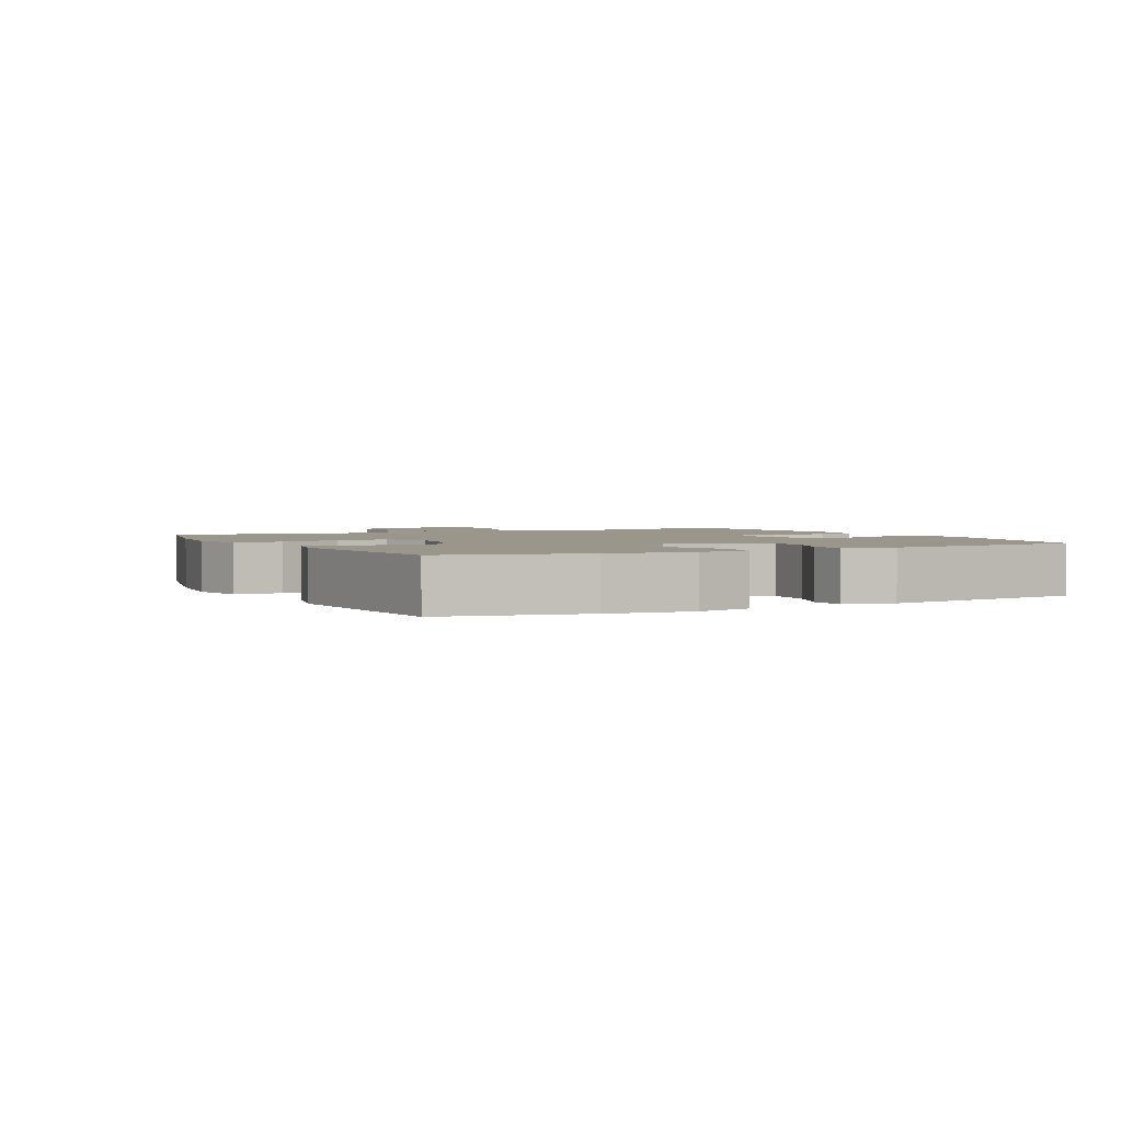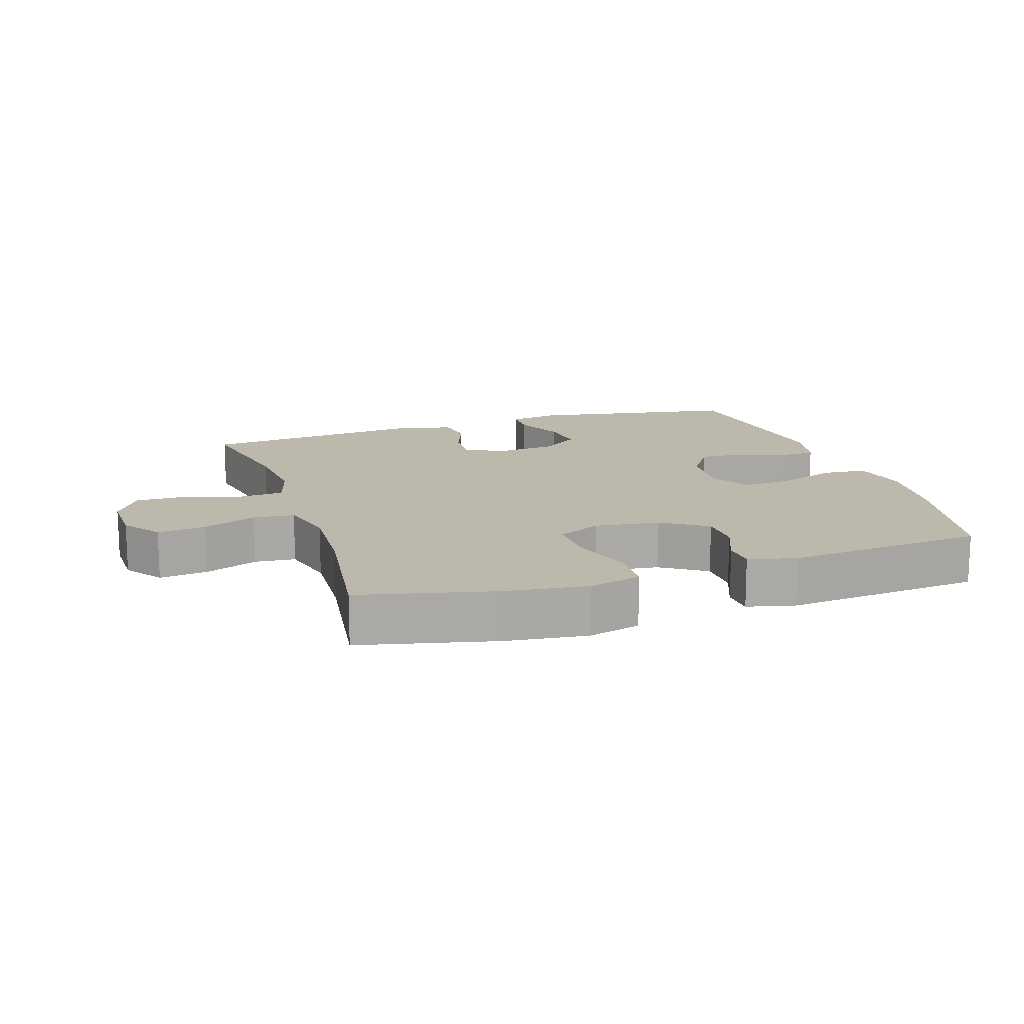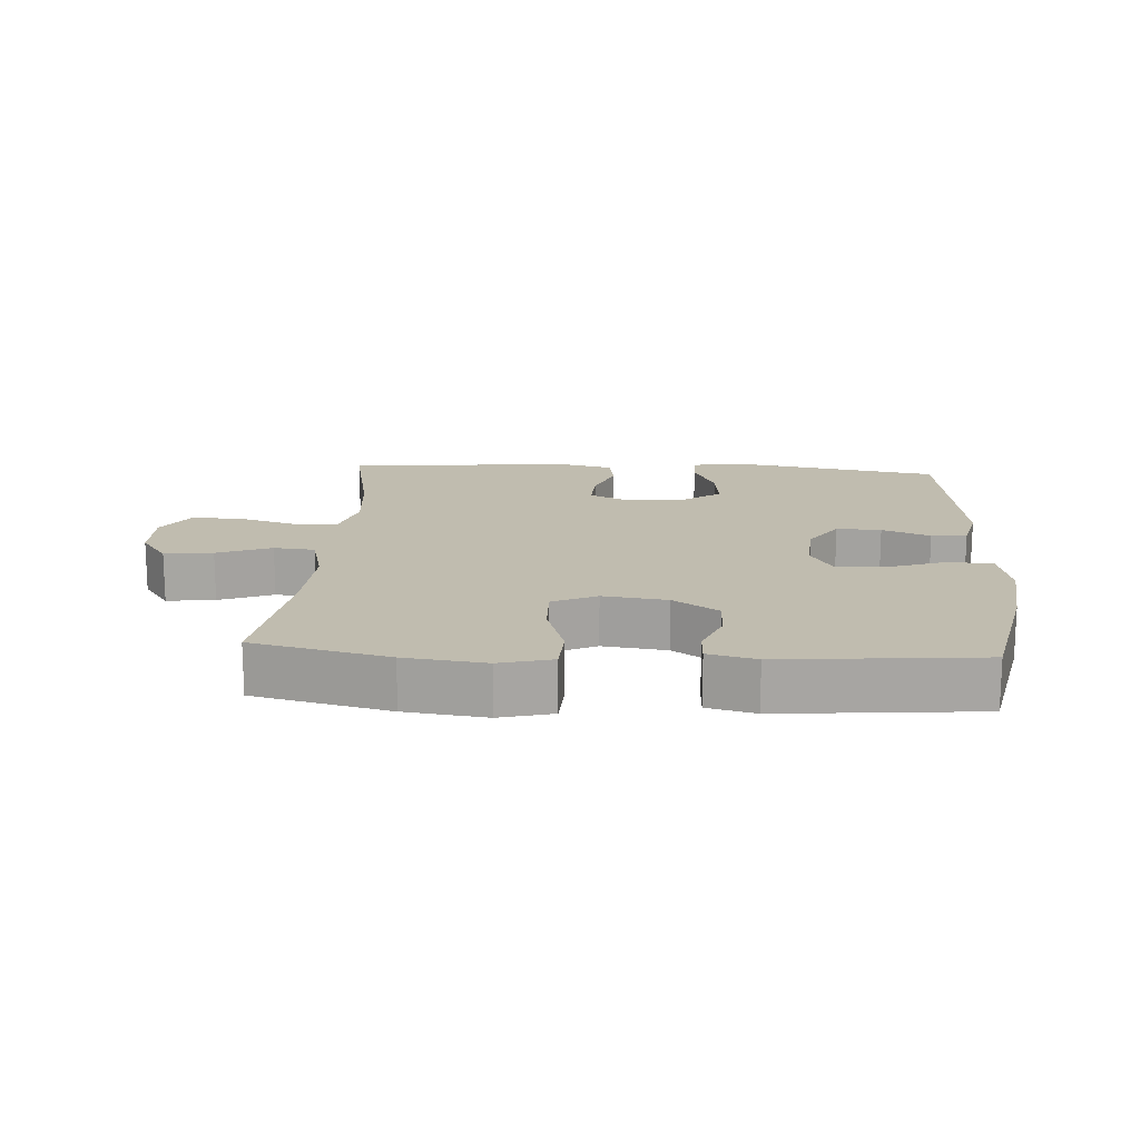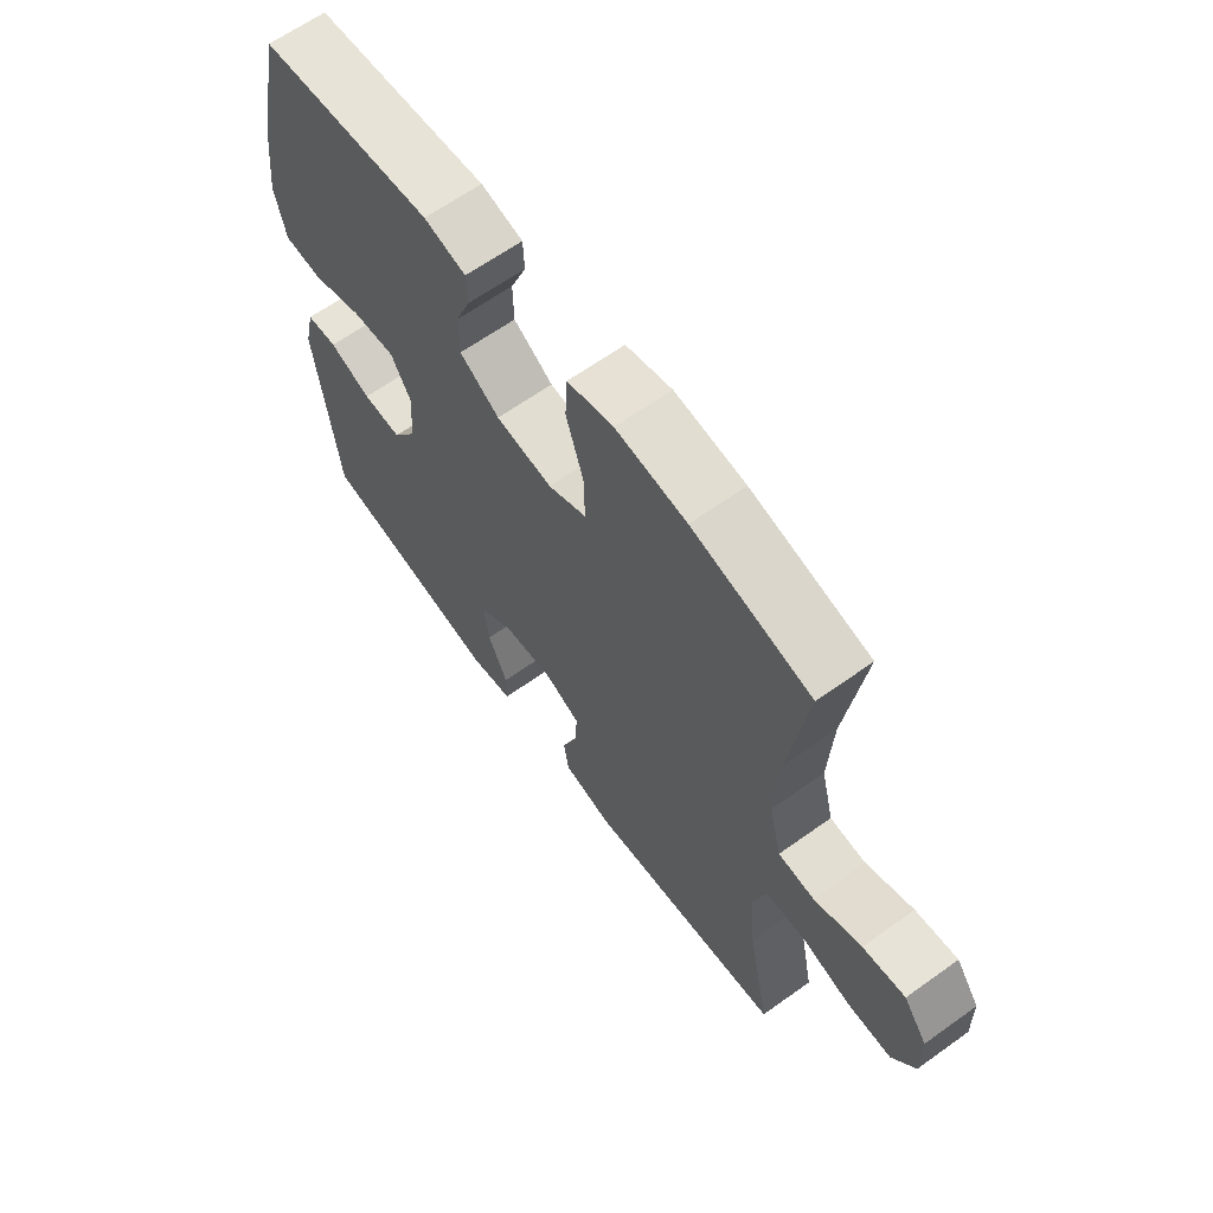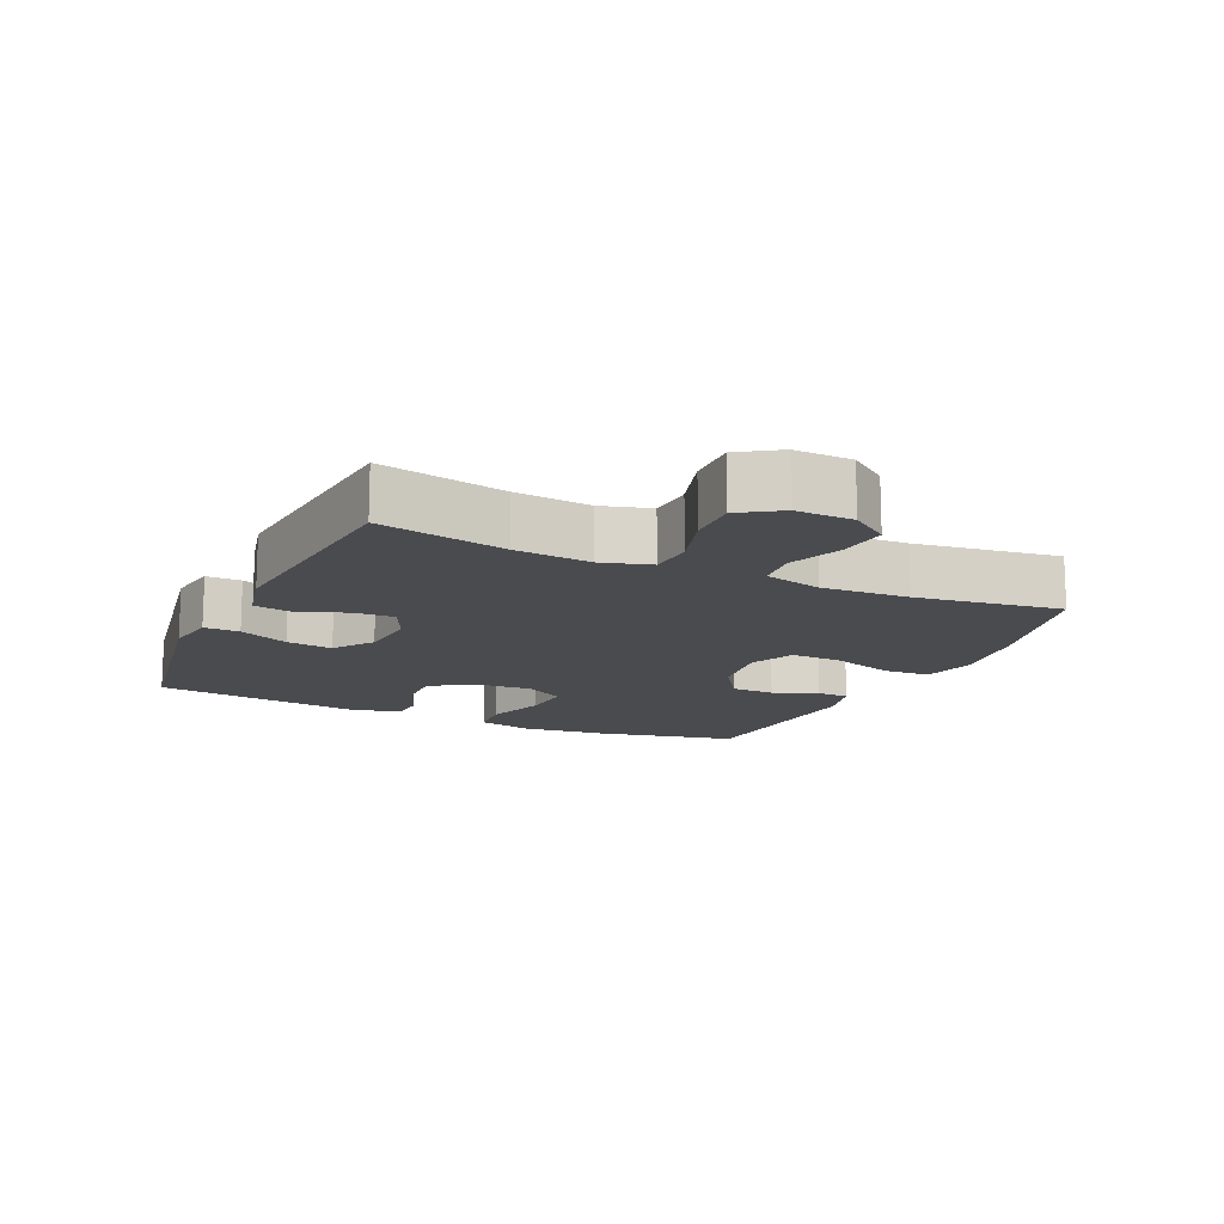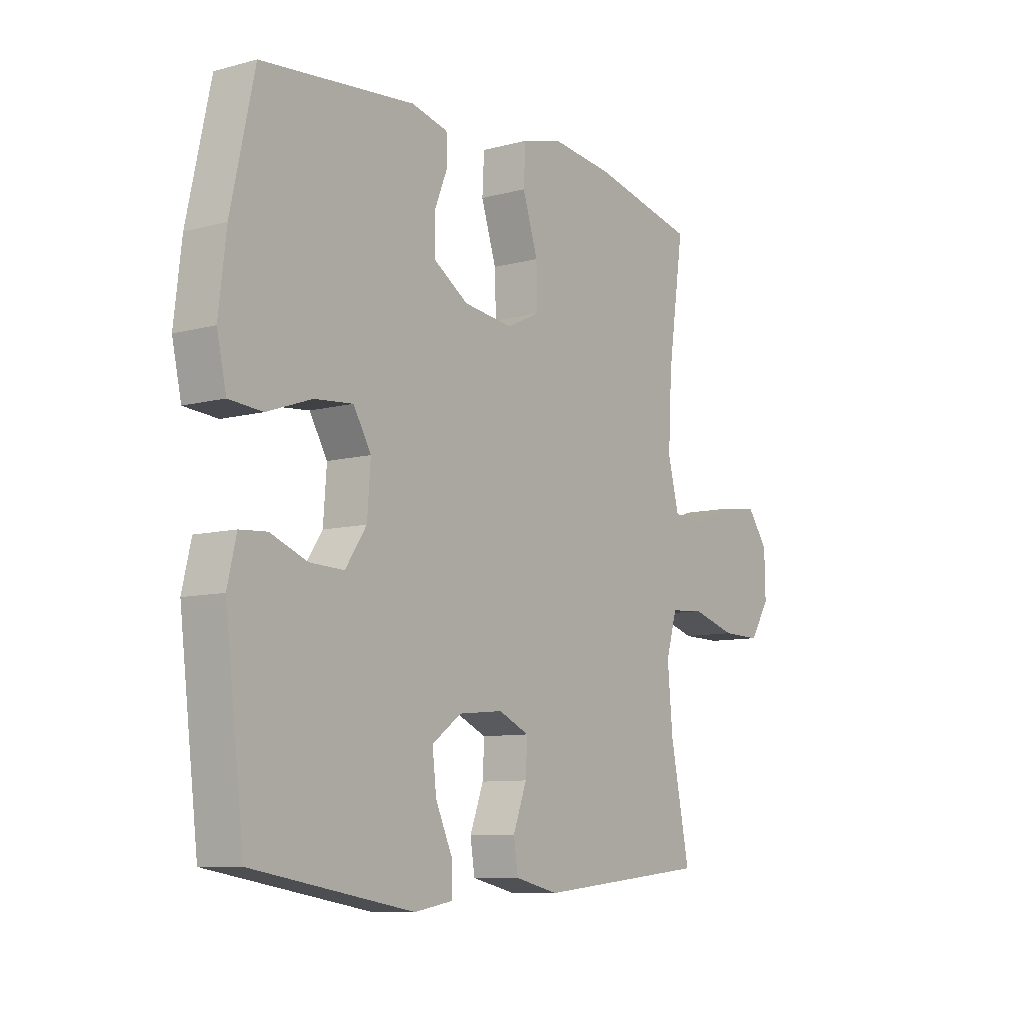
<metadata>
{"format":"obj","ext":"obj","renderer":"f3d","projection":"perspective","resolution":1024,"background":"white","views":[{"elev":2.3,"azim":62.8,"up":"+Y"},{"elev":14.9,"azim":-18.1,"up":"+Y"},{"elev":16.3,"azim":3.6,"up":"+Y"},{"elev":63.7,"azim":-125.9,"up":"+Z"},{"elev":-14.3,"azim":-114.6,"up":"+Y"},{"elev":-8.8,"azim":126.0,"up":"+Z"}]}
</metadata>
<code>
o path5854
v 0.2095 0.0375 0.5313
v 0.1338 0.0375 0.5126
v 0.1314 0.0375 0.4611
v 0.1598 0.0375 0.3912
v 0.1584 0.0375 0.3232
v 0.08678 0.0375 0.2762
v -0.01433 0.0375 0.263
v -0.08383 0.0375 0.2952
v -0.08147 0.0375 0.3758
v -0.05028 0.0375 0.4732
v -0.0541 0.0375 0.5472
v -0.1371 0.0375 0.5687
v -0.2648 0.0375 0.5529
v -0.4786 0.0375 0.5029
v -0.4459 0.0375 0.2751
v -0.4385 0.0375 0.1384
v -0.4612 0.0375 0.04845
v -0.5259 0.0375 0.04217
v -0.6112 0.0375 0.07565
v -0.6877 0.0375 0.08474
v -0.7302 0.0375 0.02557
v -0.7321 0.0375 -0.06456
v -0.6912 0.0375 -0.128
v -0.6112 0.0375 -0.1265
v -0.5199 0.0375 -0.09908
v -0.4509 0.0375 -0.1041
v -0.4284 0.0375 -0.182
v -0.439 0.0375 -0.3008
v -0.4786 0.0375 -0.499
v -0.1239 0.0375 -0.5342
v -0.03487 0.0375 -0.5131
v -0.02564 0.0375 -0.4543
v -0.05373 0.0375 -0.3786
v -0.05715 0.0375 -0.3145
v 0.005985 0.0375 -0.2853
v 0.0972 0.0375 -0.2939
v 0.1579 0.0375 -0.3376
v 0.1497 0.0375 -0.4099
v 0.1145 0.0375 -0.4875
v 0.1147 0.0375 -0.5429
v 0.1933 0.0375 -0.5566
v 0.5231 0.0375 -0.499
v 0.5619 0.0375 -0.1748
v 0.5435 0.0375 -0.09583
v 0.4878 0.0375 -0.092
v 0.4124 0.0375 -0.1217
v 0.3422 0.0375 -0.1246
v 0.2988 0.0375 -0.06045
v 0.2919 0.0375 0.03205
v 0.3282 0.0375 0.09422
v 0.407 0.0375 0.08778
v 0.499 0.0375 0.05577
v 0.5677 0.0375 0.06159
v 0.5869 0.0375 0.1488
v 0.5712 0.0375 0.2815
v 0.5231 0.0375 0.5029
v 0.2095 -0.0375 0.5313
v 0.1338 -0.0375 0.5126
v 0.1314 -0.0375 0.4611
v 0.1598 -0.0375 0.3912
v 0.1584 -0.0375 0.3232
v 0.08678 -0.0375 0.2762
v -0.01433 -0.0375 0.263
v -0.08383 -0.0375 0.2952
v -0.08147 -0.0375 0.3758
v -0.05028 -0.0375 0.4732
v -0.0541 -0.0375 0.5472
v -0.1371 -0.0375 0.5687
v -0.2648 -0.0375 0.5529
v -0.4786 -0.0375 0.5029
v -0.4459 -0.0375 0.2751
v -0.4385 -0.0375 0.1384
v -0.4612 -0.0375 0.04845
v -0.5259 -0.0375 0.04217
v -0.6112 -0.0375 0.07565
v -0.6877 -0.0375 0.08474
v -0.7302 -0.0375 0.02557
v -0.7321 -0.0375 -0.06456
v -0.6912 -0.0375 -0.128
v -0.6112 -0.0375 -0.1265
v -0.5199 -0.0375 -0.09908
v -0.4509 -0.0375 -0.1041
v -0.4284 -0.0375 -0.182
v -0.439 -0.0375 -0.3008
v -0.4786 -0.0375 -0.499
v -0.1239 -0.0375 -0.5342
v -0.03487 -0.0375 -0.5131
v -0.02564 -0.0375 -0.4543
v -0.05373 -0.0375 -0.3786
v -0.05715 -0.0375 -0.3145
v 0.005985 -0.0375 -0.2853
v 0.0972 -0.0375 -0.2939
v 0.1579 -0.0375 -0.3376
v 0.1497 -0.0375 -0.4099
v 0.1145 -0.0375 -0.4875
v 0.1147 -0.0375 -0.5429
v 0.1933 -0.0375 -0.5566
v 0.5231 -0.0375 -0.499
v 0.5619 -0.0375 -0.1748
v 0.5435 -0.0375 -0.09583
v 0.4878 -0.0375 -0.092
v 0.4124 -0.0375 -0.1217
v 0.3422 -0.0375 -0.1246
v 0.2988 -0.0375 -0.06045
v 0.2919 -0.0375 0.03205
v 0.3282 -0.0375 0.09422
v 0.407 -0.0375 0.08778
v 0.499 -0.0375 0.05577
v 0.5677 -0.0375 0.06159
v 0.5869 -0.0375 0.1488
v 0.5712 -0.0375 0.2815
v 0.5231 -0.0375 0.5029
v 0.5677 0.0375 0.06159
v 0.5677 0.0375 0.06159
v 0.5869 0.0375 0.1488
v 0.5712 0.0375 0.2815
v 0.499 0.0375 0.05577
v 0.5619 0.0375 -0.1748
v 0.5435 0.0375 -0.09583
v 0.5435 0.0375 -0.09583
v 0.4878 0.0375 -0.092
v 0.5231 0.0375 -0.499
v 0.5231 0.0375 -0.499
v 0.5231 0.0375 0.5029
v 0.5231 0.0375 0.5029
v 0.407 0.0375 0.08778
v 0.4124 0.0375 -0.1217
v 0.3422 0.0375 -0.1246
v 0.3282 0.0375 0.09422
v 0.3282 0.0375 0.09422
v 0.2988 0.0375 -0.06045
v 0.2919 0.0375 0.03205
v 0.2095 0.0375 0.5313
v 0.1933 0.0375 -0.5566
v 0.1338 0.0375 0.5126
v 0.1338 0.0375 0.5126
v 0.1147 0.0375 -0.5429
v 0.1147 0.0375 -0.5429
v 0.1579 0.0375 -0.3376
v 0.1579 0.0375 -0.3376
v 0.1497 0.0375 -0.4099
v 0.1598 0.0375 0.3912
v 0.1584 0.0375 0.3232
v 0.1314 0.0375 0.4611
v 0.08678 0.0375 0.2762
v 0.0972 0.0375 -0.2939
v 0.1145 0.0375 -0.4875
v 0.005985 0.0375 -0.2853
v -0.01433 0.0375 0.263
v -0.05715 0.0375 -0.3145
v -0.05715 0.0375 -0.3145
v -0.08383 0.0375 0.2952
v -0.08383 0.0375 0.2952
v -0.03487 0.0375 -0.5131
v -0.03487 0.0375 -0.5131
v -0.02564 0.0375 -0.4543
v -0.05373 0.0375 -0.3786
v -0.1239 0.0375 -0.5342
v -0.08147 0.0375 0.3758
v -0.05028 0.0375 0.4732
v -0.0541 0.0375 0.5472
v -0.0541 0.0375 0.5472
v -0.1371 0.0375 0.5687
v -0.2648 0.0375 0.5529
v -0.4786 0.0375 -0.499
v -0.4786 0.0375 -0.499
v -0.4284 0.0375 -0.182
v -0.439 0.0375 -0.3008
v -0.4509 0.0375 -0.1041
v -0.4509 0.0375 -0.1041
v -0.4385 0.0375 0.1384
v -0.4612 0.0375 0.04845
v -0.4612 0.0375 0.04845
v -0.4459 0.0375 0.2751
v -0.5199 0.0375 -0.09908
v -0.4786 0.0375 0.5029
v -0.4786 0.0375 0.5029
v -0.5259 0.0375 0.04217
v -0.6112 0.0375 -0.1265
v -0.6112 0.0375 0.07565
v -0.6877 0.0375 0.08474
v -0.6877 0.0375 0.08474
v -0.6912 0.0375 -0.128
v -0.7302 0.0375 0.02557
v -0.7321 0.0375 -0.06456
v 0.5677 -0.0375 0.06159
v 0.5677 -0.0375 0.06159
v 0.5869 -0.0375 0.1488
v 0.5712 -0.0375 0.2815
v 0.499 -0.0375 0.05577
v 0.5619 -0.0375 -0.1748
v 0.5435 -0.0375 -0.09583
v 0.5435 -0.0375 -0.09583
v 0.4878 -0.0375 -0.092
v 0.5231 -0.0375 -0.499
v 0.5231 -0.0375 -0.499
v 0.5231 -0.0375 0.5029
v 0.5231 -0.0375 0.5029
v 0.407 -0.0375 0.08778
v 0.4124 -0.0375 -0.1217
v 0.3422 -0.0375 -0.1246
v 0.3282 -0.0375 0.09422
v 0.3282 -0.0375 0.09422
v 0.2988 -0.0375 -0.06045
v 0.2919 -0.0375 0.03205
v 0.2095 -0.0375 0.5313
v 0.1933 -0.0375 -0.5566
v 0.1338 -0.0375 0.5126
v 0.1338 -0.0375 0.5126
v 0.1147 -0.0375 -0.5429
v 0.1147 -0.0375 -0.5429
v 0.1579 -0.0375 -0.3376
v 0.1579 -0.0375 -0.3376
v 0.1497 -0.0375 -0.4099
v 0.1598 -0.0375 0.3912
v 0.1584 -0.0375 0.3232
v 0.1314 -0.0375 0.4611
v 0.08678 -0.0375 0.2762
v 0.0972 -0.0375 -0.2939
v 0.1145 -0.0375 -0.4875
v 0.005985 -0.0375 -0.2853
v -0.01433 -0.0375 0.263
v -0.05715 -0.0375 -0.3145
v -0.05715 -0.0375 -0.3145
v -0.08383 -0.0375 0.2952
v -0.08383 -0.0375 0.2952
v -0.03487 -0.0375 -0.5131
v -0.03487 -0.0375 -0.5131
v -0.02564 -0.0375 -0.4543
v -0.05373 -0.0375 -0.3786
v -0.1239 -0.0375 -0.5342
v -0.08147 -0.0375 0.3758
v -0.05028 -0.0375 0.4732
v -0.0541 -0.0375 0.5472
v -0.0541 -0.0375 0.5472
v -0.1371 -0.0375 0.5687
v -0.2648 -0.0375 0.5529
v -0.4786 -0.0375 -0.499
v -0.4786 -0.0375 -0.499
v -0.4284 -0.0375 -0.182
v -0.439 -0.0375 -0.3008
v -0.4509 -0.0375 -0.1041
v -0.4509 -0.0375 -0.1041
v -0.4385 -0.0375 0.1384
v -0.4612 -0.0375 0.04845
v -0.4612 -0.0375 0.04845
v -0.4459 -0.0375 0.2751
v -0.5199 -0.0375 -0.09908
v -0.4786 -0.0375 0.5029
v -0.4786 -0.0375 0.5029
v -0.5259 -0.0375 0.04217
v -0.6112 -0.0375 -0.1265
v -0.6112 -0.0375 0.07565
v -0.6877 -0.0375 0.08474
v -0.6877 -0.0375 0.08474
v -0.6912 -0.0375 -0.128
v -0.7302 -0.0375 0.02557
v -0.7321 -0.0375 -0.06456
f 202 189 216
f 242 245 248
f 237 232 236
f 232 233 236
f 241 223 240
f 190 188 199
f 252 258 256
f 221 222 242
f 223 242 240
f 207 195 214
f 251 253 252
f 205 202 218
f 248 245 251
f 194 191 192
f 258 253 257
f 199 189 202
f 222 205 218
f 245 225 244
f 227 229 231
f 221 205 222
f 218 202 216
f 248 251 252
f 200 191 194
f 221 242 223
f 231 241 238
f 205 221 204
f 230 223 241
f 217 206 208
f 204 219 201
f 186 188 190
f 257 253 254
f 195 201 212
f 197 215 189
f 216 189 215
f 225 232 247
f 214 195 212
f 200 201 195
f 215 206 217
f 220 207 214
f 222 225 245
f 247 232 237
f 191 200 195
f 247 237 249
f 210 207 220
f 231 230 241
f 244 225 247
f 236 233 234
f 189 199 188
f 206 215 197
f 212 201 219
f 252 253 258
f 222 245 242
f 219 204 221
f 230 231 229
f 114 54 110 187
f 54 55 111 110
f 52 53 109 108
f 43 120 193 99
f 44 45 101 100
f 123 43 99 196
f 55 125 198 111
f 51 52 108 107
f 45 46 102 101
f 46 47 103 102
f 130 51 107 203
f 47 48 104 103
f 49 50 106 105
f 56 1 57 112
f 41 42 98 97
f 48 49 105 104
f 1 136 209 57
f 138 41 97 211
f 140 38 94 213
f 4 5 61 60
f 3 4 60 59
f 2 3 59 58
f 5 6 62 61
f 36 37 93 92
f 39 40 96 95
f 38 39 95 94
f 35 36 92 91
f 6 7 63 62
f 151 35 91 224
f 7 153 226 63
f 155 32 88 228
f 32 33 89 88
f 30 31 87 86
f 9 10 66 65
f 10 162 235 66
f 33 34 90 89
f 11 12 68 67
f 8 9 65 64
f 12 13 69 68
f 166 30 86 239
f 27 28 84 83
f 170 27 83 243
f 16 173 246 72
f 15 16 72 71
f 25 26 82 81
f 177 15 71 250
f 13 14 70 69
f 28 29 85 84
f 17 18 74 73
f 24 25 81 80
f 18 19 75 74
f 19 182 255 75
f 23 24 80 79
f 20 21 77 76
f 22 23 79 78
f 21 22 78 77
f 129 143 116
f 169 175 172
f 164 163 159
f 159 163 160
f 168 167 150
f 117 126 115
f 179 183 185
f 148 169 149
f 150 167 169
f 134 141 122
f 178 179 180
f 132 145 129
f 175 178 172
f 121 119 118
f 185 184 180
f 126 129 116
f 149 145 132
f 172 171 152
f 154 158 156
f 148 149 132
f 145 143 129
f 175 179 178
f 127 121 118
f 148 150 169
f 158 165 168
f 132 131 148
f 157 168 150
f 144 135 133
f 131 128 146
f 113 117 115
f 184 181 180
f 122 139 128
f 124 116 142
f 143 142 116
f 152 174 159
f 141 139 122
f 127 122 128
f 142 144 133
f 147 141 134
f 149 172 152
f 174 164 159
f 118 122 127
f 174 176 164
f 137 147 134
f 158 168 157
f 171 174 152
f 163 161 160
f 116 115 126
f 133 124 142
f 139 146 128
f 179 185 180
f 149 169 172
f 146 148 131
f 157 156 158

</code>
